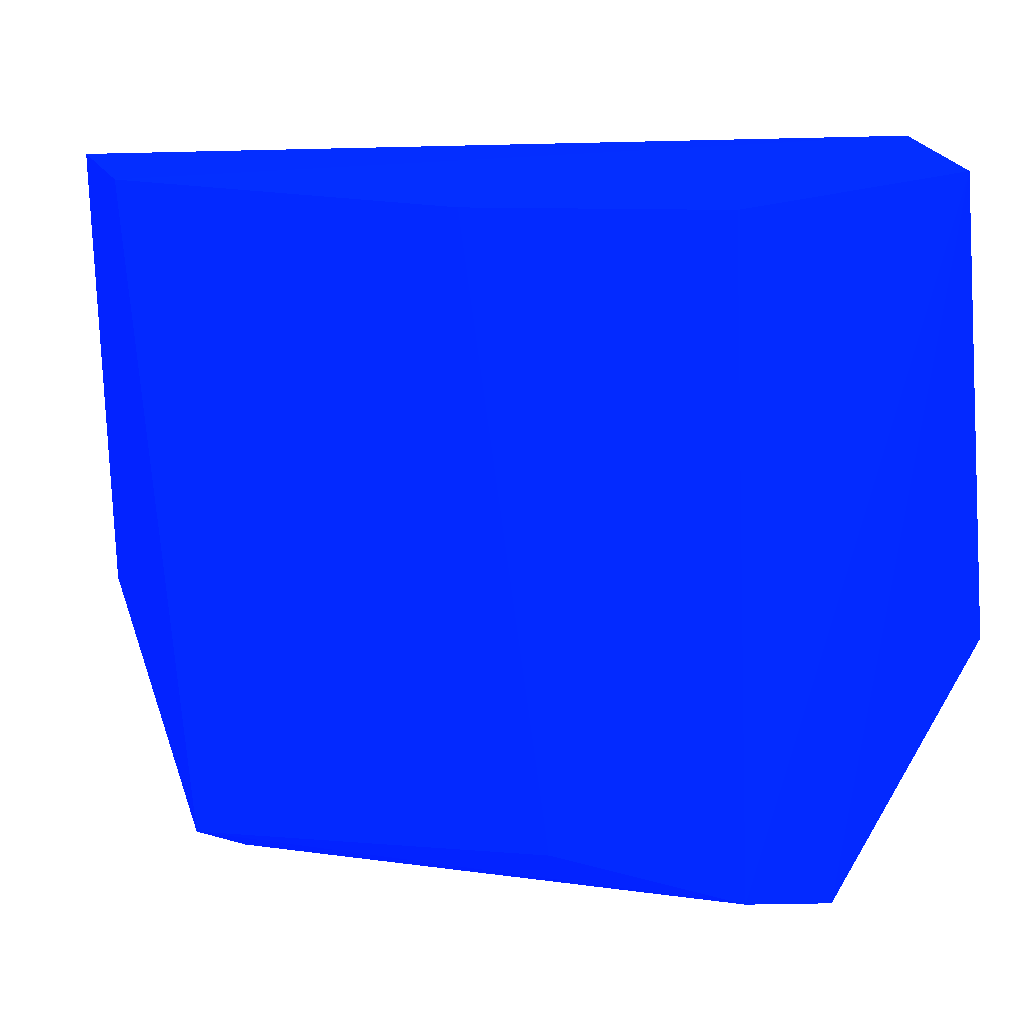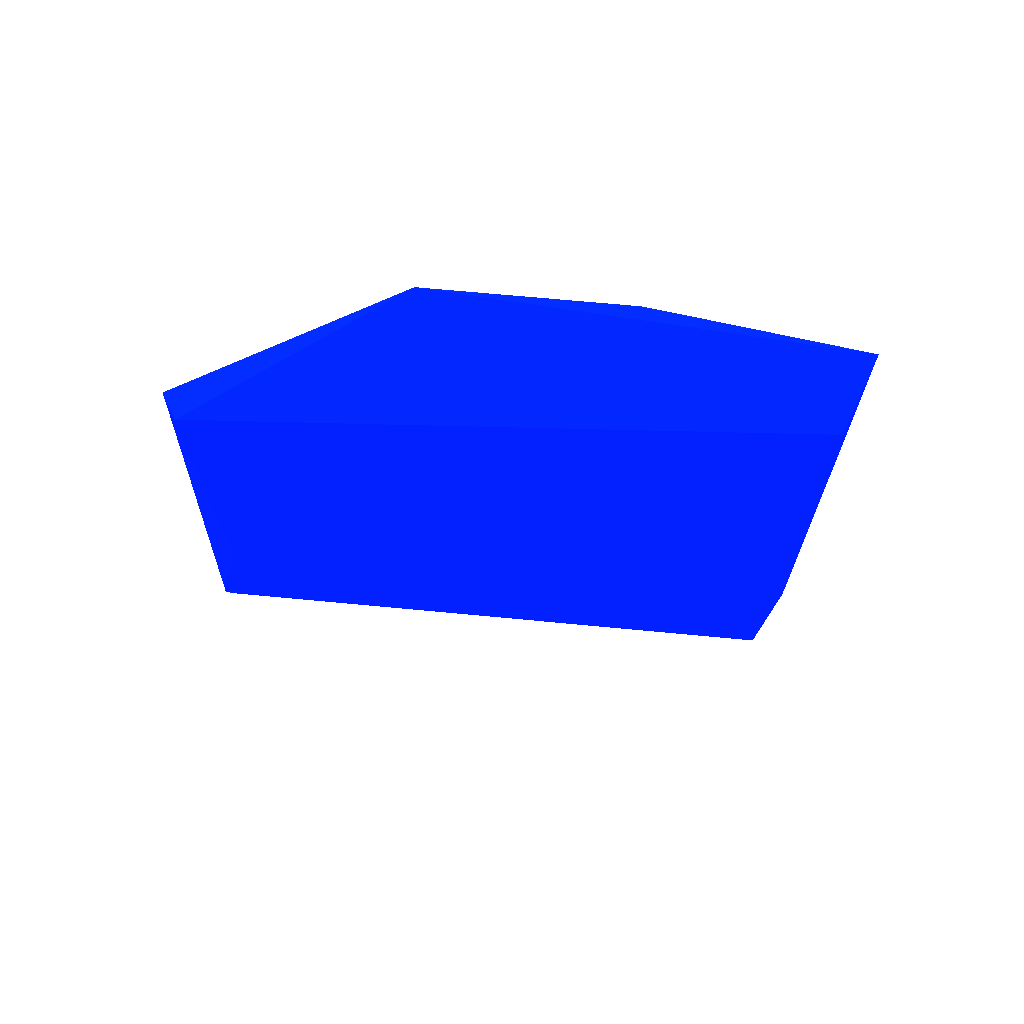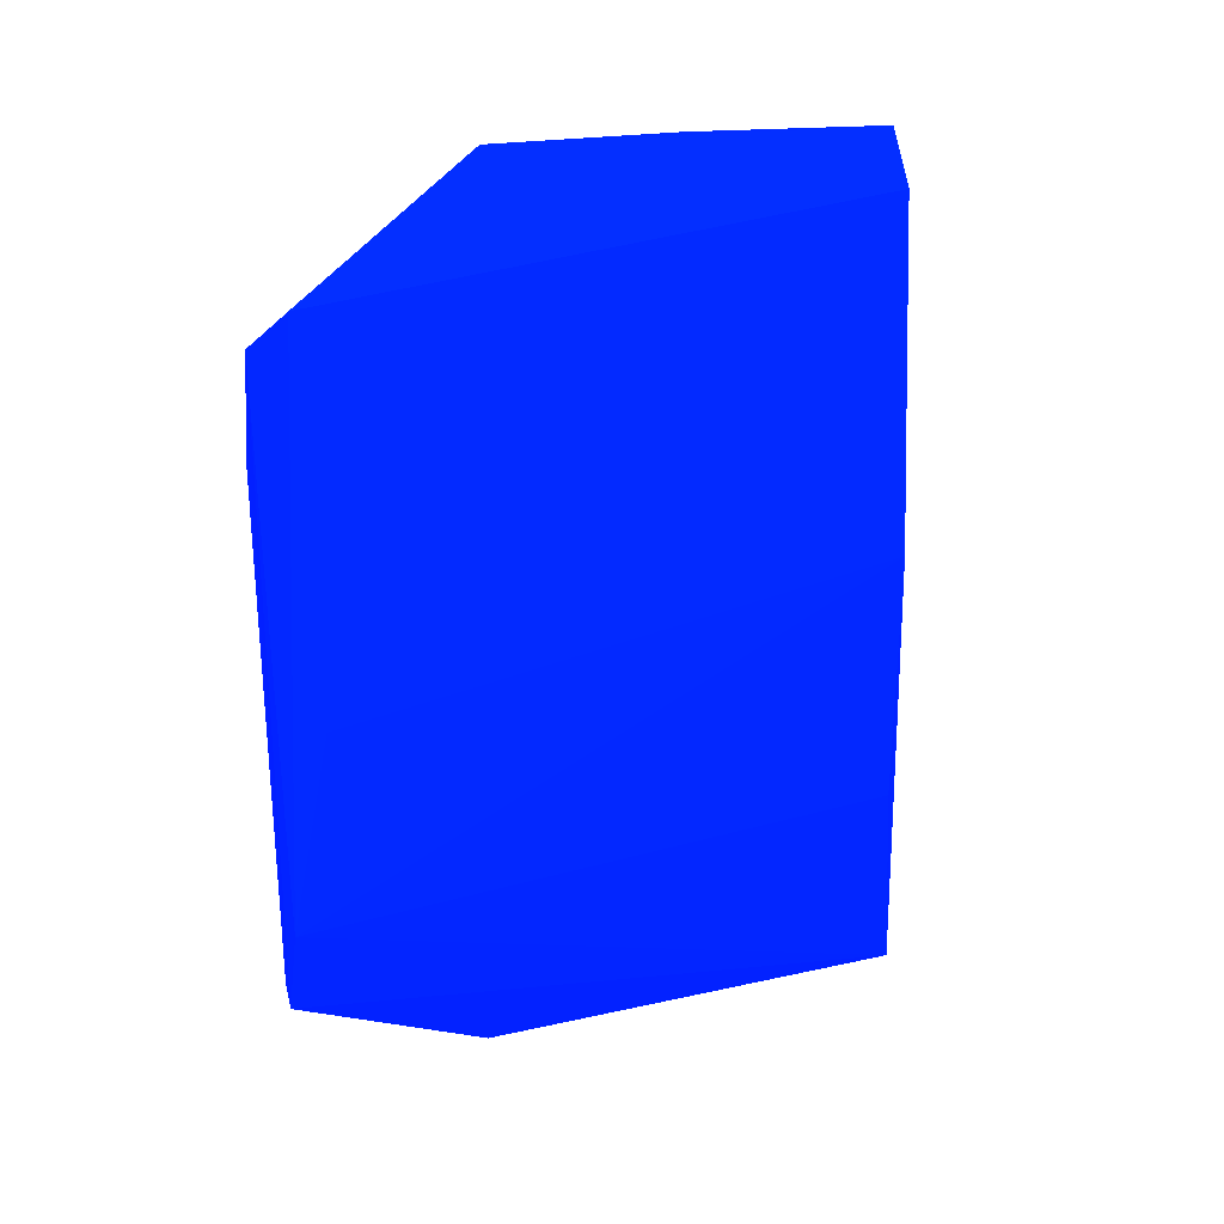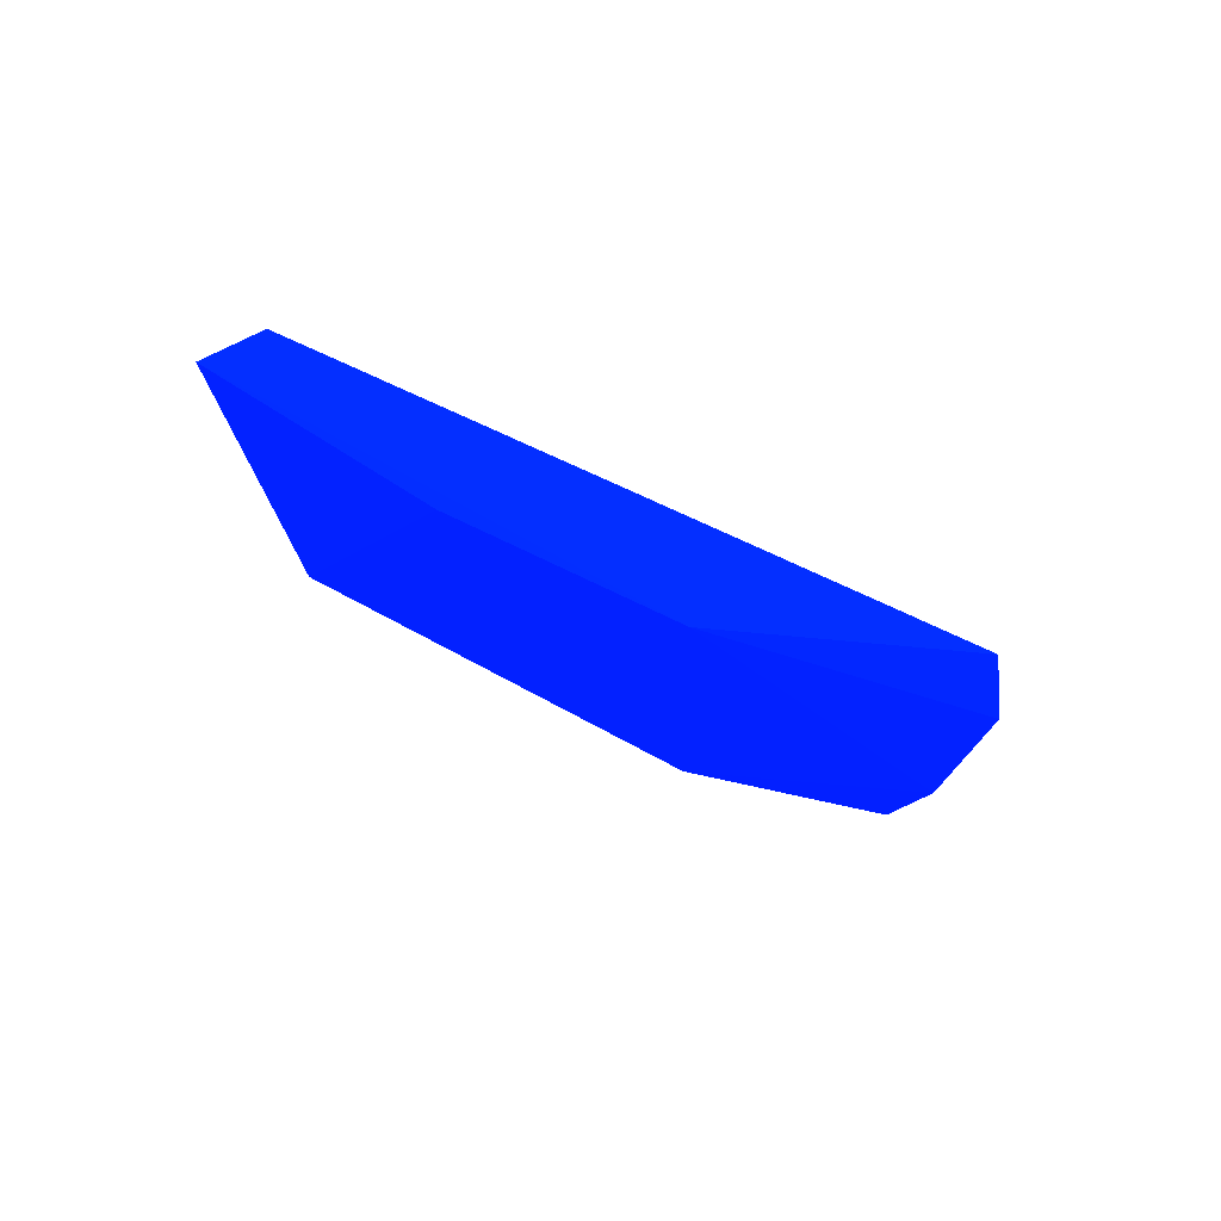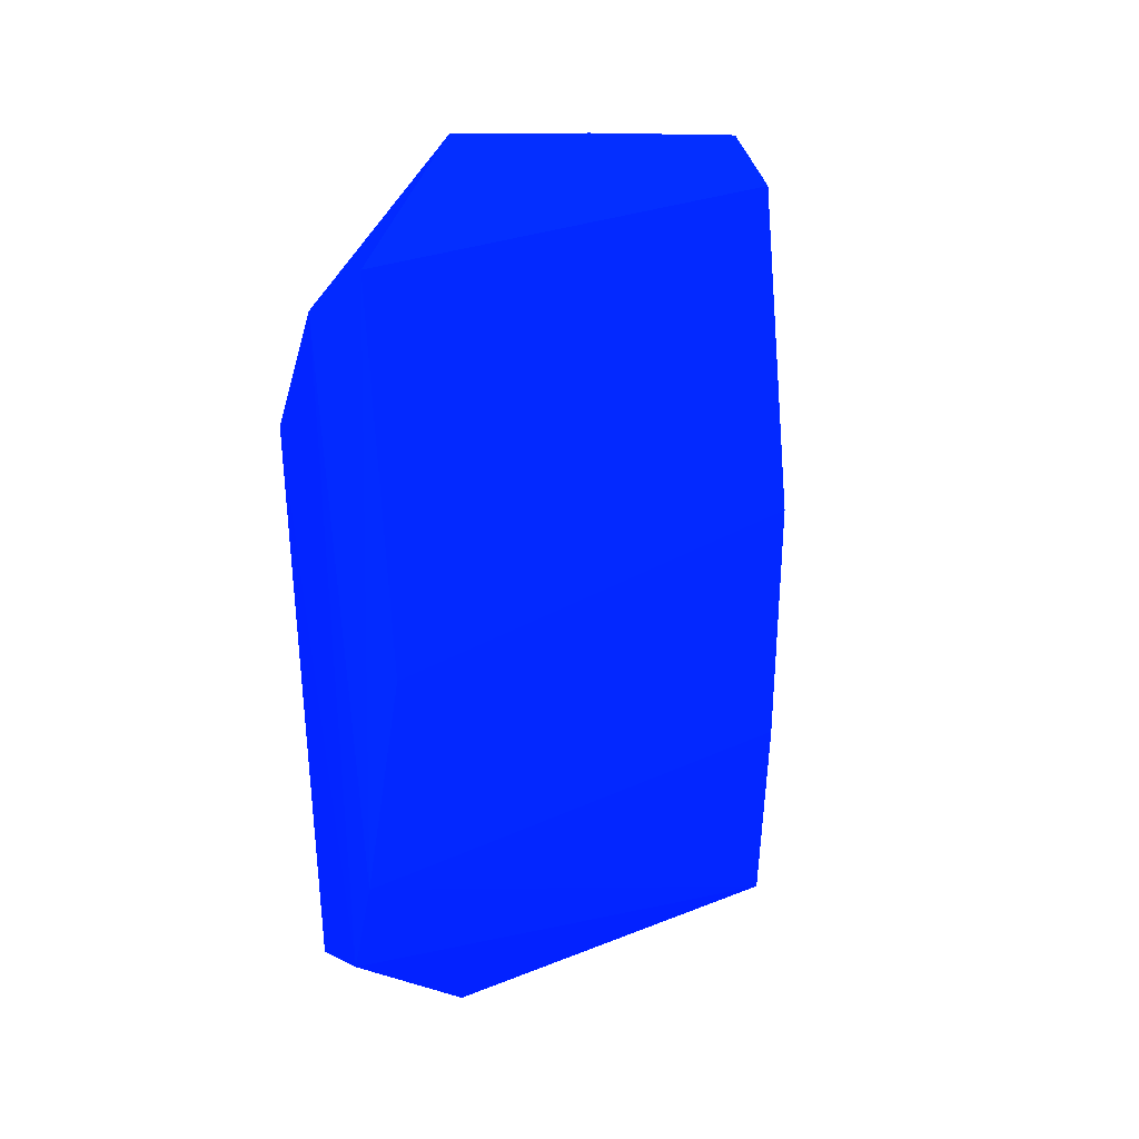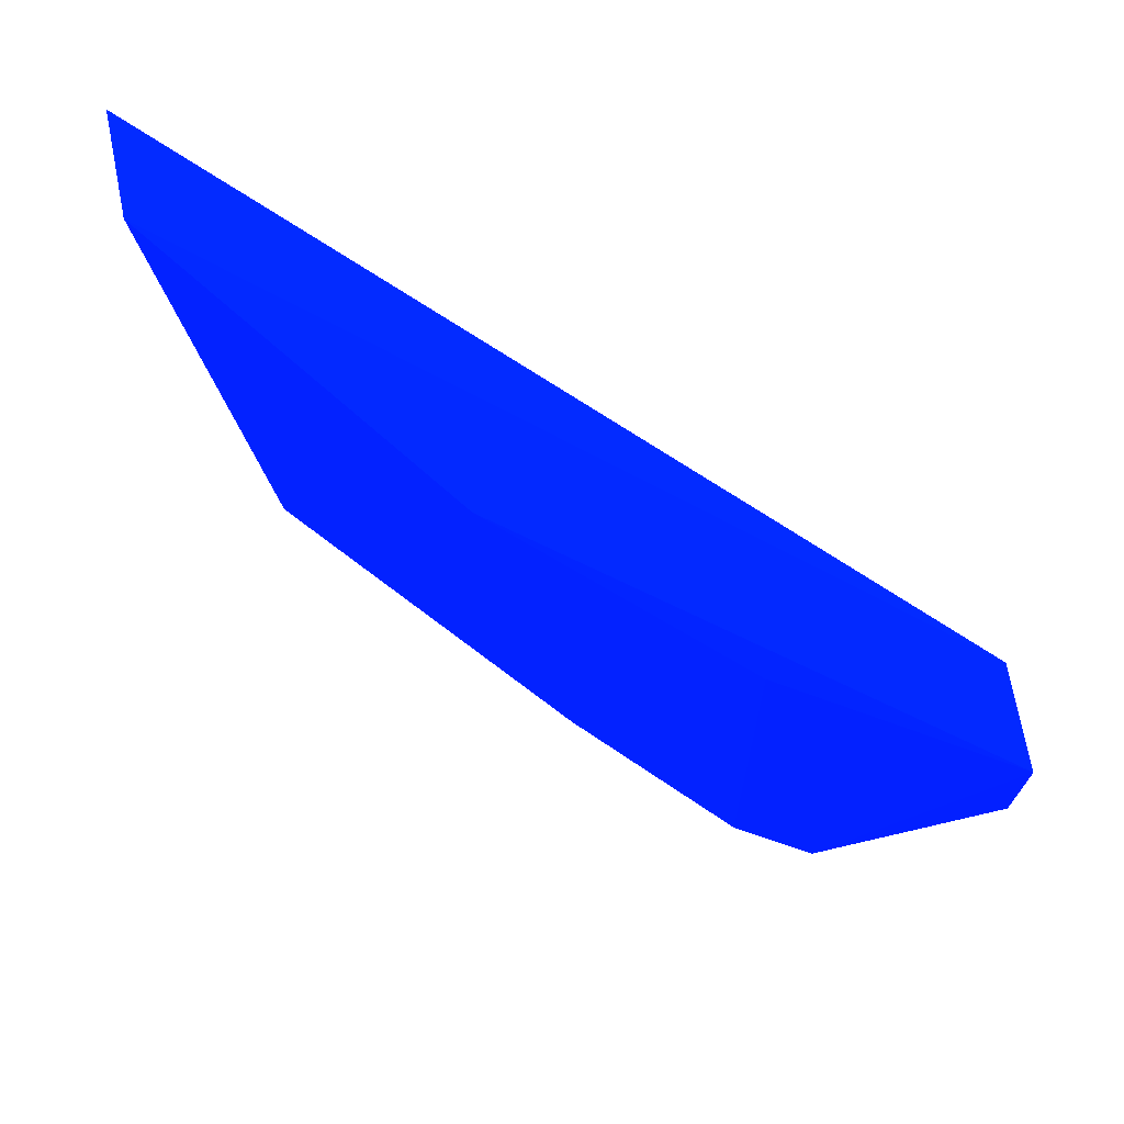
<metadata>
{"format":"obj","ext":"obj","renderer":"f3d","projection":"perspective","resolution":1024,"background":"white","views":[{"elev":9.2,"azim":-76.6,"up":"+Z"},{"elev":71.9,"azim":-86.1,"up":"+Y"},{"elev":16.0,"azim":-120.0,"up":"+Y"},{"elev":78.1,"azim":113.4,"up":"+Y"},{"elev":10.4,"azim":-141.5,"up":"+Y"},{"elev":74.4,"azim":-56.8,"up":"+Z"}]}
</metadata>
<code>
v -0.07941 0.05643 0.02737 0.007843 0.09804 0.9882
v -0.07595 -0.06919 0.166 0.007843 0.09804 0.9882
v -0.08575 -0.08062 0.1599 0.007843 0.09804 0.9882
v -0.08711 0.07706 0.1579 0.007843 0.09804 0.9882
v -0.09172 -0.04471 0.02705 0.007843 0.09804 0.9882
v -0.06777 0.03536 0.03105 0.007843 0.09804 0.9882
v -0.06872 0.08783 0.1194 0.007843 0.09804 0.9882
v -0.07118 -0.08463 0.07452 0.007843 0.09804 0.9882
v -0.09574 0.008164 0.1534 0.007843 0.09804 0.9882
v -0.0875 0.06348 0.03197 0.007843 0.09804 0.9882
v -0.07529 0.08789 0.1625 0.007843 0.09804 0.9882
v -0.07631 -0.06084 0.03097 0.007843 0.09804 0.9882
v -0.06738 0.08709 0.07761 0.007843 0.09804 0.9882
v -0.09338 -0.04151 0.1532 0.007843 0.09804 0.9882
v -0.08781 -0.06002 0.02723 0.007843 0.09804 0.9882
v -0.09266 -0.008061 0.03397 0.007843 0.09804 0.9882
f 9 10 16
f 2 3 8
f 7 2 8
f 3 2 9
f 2 4 9
f 1 5 10
f 9 4 10
f 4 2 11
f 2 7 11
f 6 8 12
f 6 1 13
f 8 6 13
f 7 8 13
f 1 10 13
f 10 4 13
f 11 7 13
f 4 11 13
f 5 3 14
f 3 9 14
f 9 5 14
f 5 1 15
f 3 5 15
f 1 6 15
f 8 3 15
f 6 12 15
f 12 8 15
f 5 9 16
f 10 5 16

</code>
